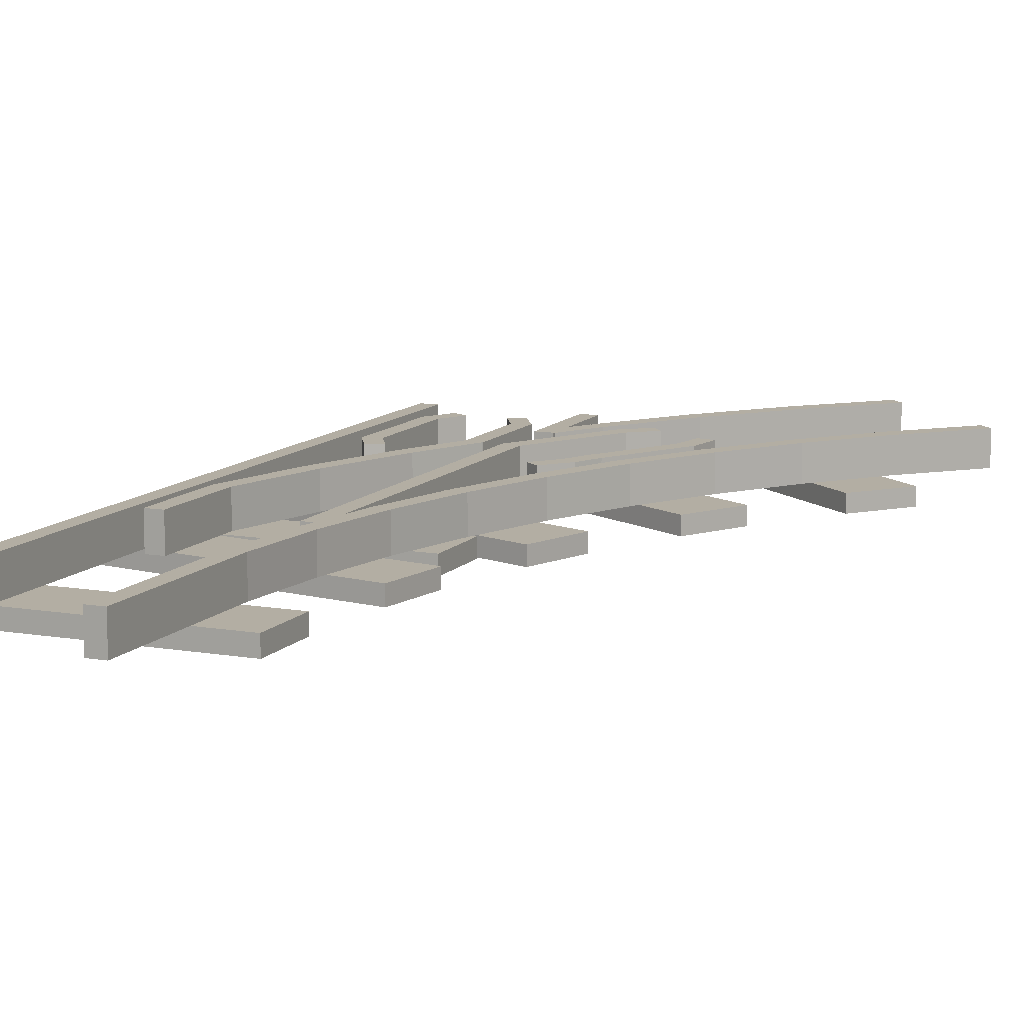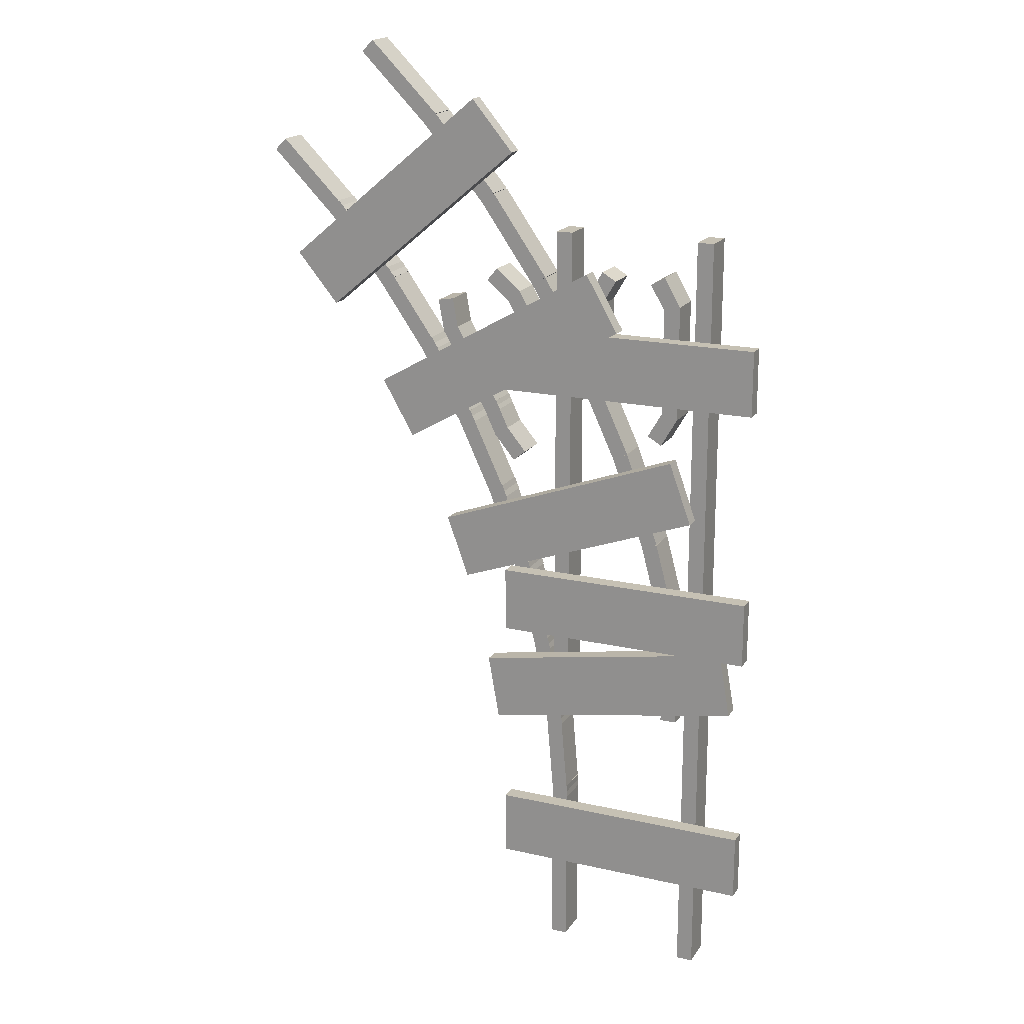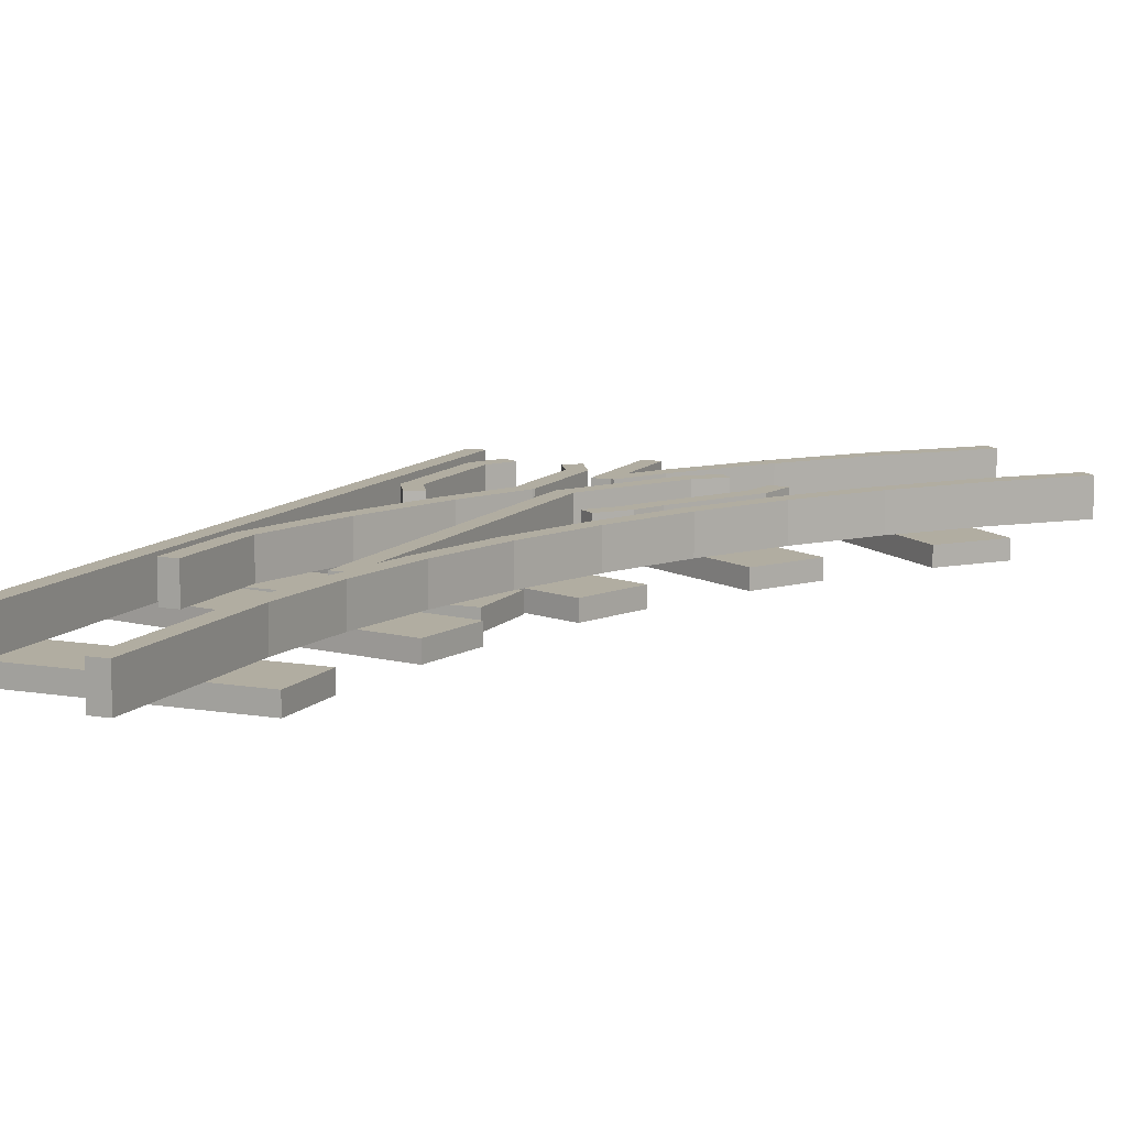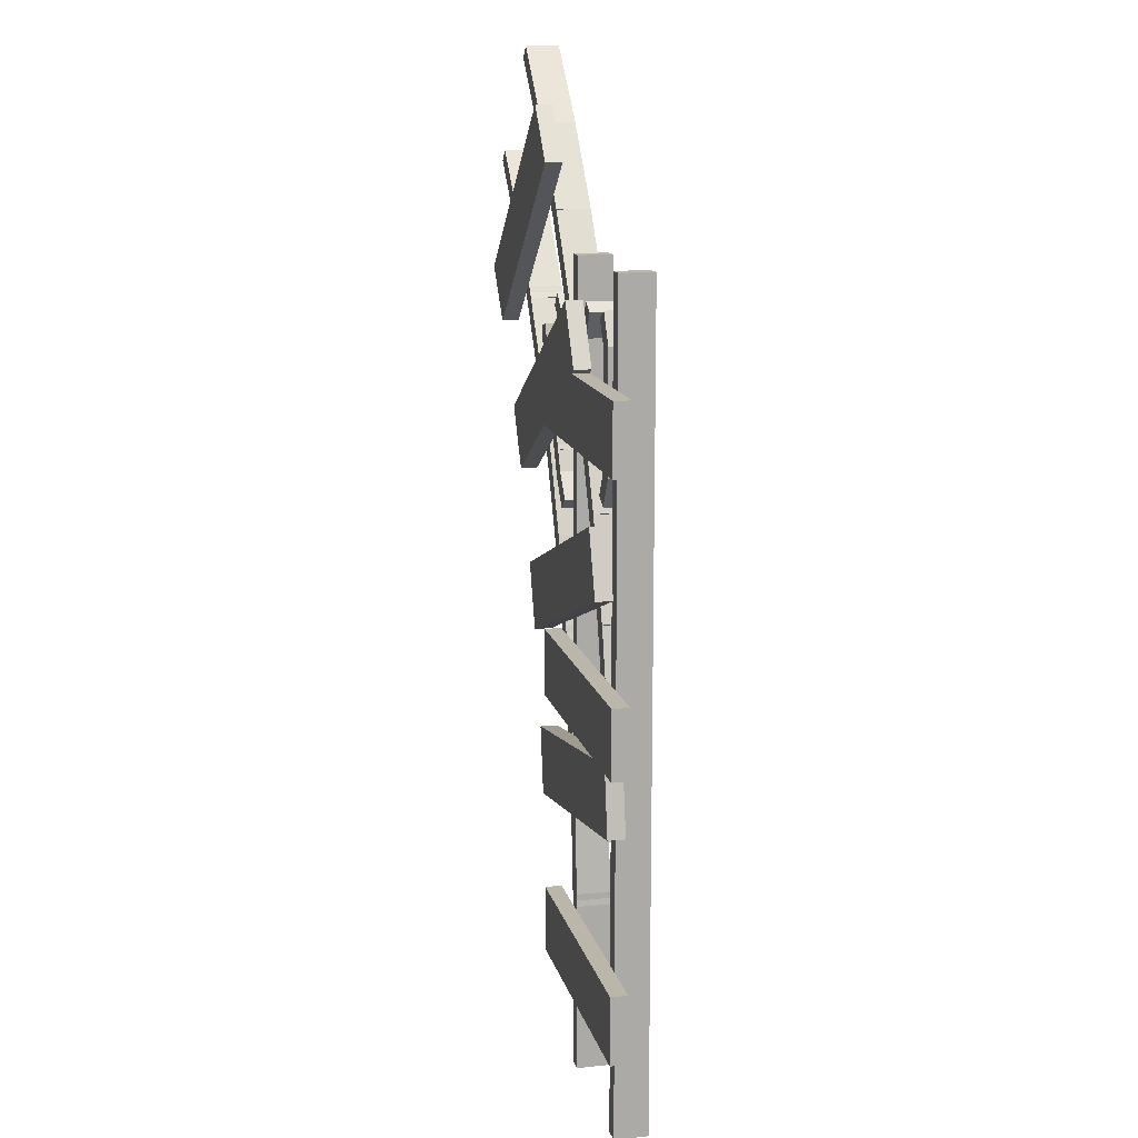
<metadata>
{"format":"obj","ext":"obj","renderer":"f3d","projection":"perspective","resolution":1024,"background":"white","views":[{"elev":10.9,"azim":-156.7,"up":"+Y"},{"elev":18.5,"azim":23.7,"up":"+Z"},{"elev":10.3,"azim":-156.2,"up":"+Y"},{"elev":13.8,"azim":77.0,"up":"+Z"}]}
</metadata>
<code>
o cube
v -7.559 -7 44.75
v -19.82 -7 34.46
v -7.559 -8 44.75
v -19.82 -8 34.46
v -22.39 -7 37.53
v -10.13 -7 47.81
v -22.39 -8 37.53
v -10.13 -8 47.81
f 1 3 2
f 3 4 2
f 5 7 6
f 7 8 6
f 5 6 2
f 6 1 2
f 8 7 3
f 7 4 3
f 6 8 1
f 8 3 1
f 2 4 5
f 4 7 5
o cube
v -0.6462 -7 34.27
v -14.5 -7 26.27
v -0.6462 -8 34.27
v -14.5 -8 26.27
v -16.5 -7 29.73
v -2.646 -7 37.73
v -16.5 -8 29.73
v -2.646 -8 37.73
f 9 11 10
f 11 12 10
f 13 15 14
f 15 16 14
f 13 14 10
f 14 9 10
f 16 15 11
f 15 12 11
f 14 16 9
f 16 11 9
f 10 12 13
f 12 15 13
o cube
v 4.342 -7 22.75
v -10.69 -7 17.27
v 4.342 -8 22.75
v -10.69 -8 17.27
v -12.06 -7 21.03
v 2.974 -7 26.5
v -12.06 -8 21.03
v 2.974 -8 26.5
f 17 19 18
f 19 20 18
f 21 23 22
f 23 24 22
f 21 22 18
f 22 17 18
f 24 23 19
f 23 20 19
f 22 24 17
f 24 19 17
f 18 20 21
f 20 23 21
o cube
v 7.253 -7 10.53
v -8.503 -7 7.755
v 7.253 -8 10.53
v -8.503 -8 7.755
v -9.198 -7 11.69
v 6.559 -7 14.47
v -9.198 -8 11.69
v 6.559 -8 14.47
f 25 27 26
f 27 28 26
f 29 31 30
f 31 32 30
f 29 30 26
f 30 25 26
f 32 31 27
f 31 28 27
f 30 32 25
f 32 27 25
f 26 28 29
f 28 31 29
o cube
v 8 -7 -2
v -8 -7 -2
v 8 -8 -2
v -8 -8 -2
v -8 -7 2
v 8 -7 2
v -8 -8 2
v 8 -8 2
f 33 35 34
f 35 36 34
f 37 39 38
f 39 40 38
f 37 38 34
f 38 33 34
f 40 39 35
f 39 36 35
f 38 40 33
f 40 35 33
f 34 36 37
f 36 39 37
o cube
v -4 -5 -8
v -5 -5 -8
v -4 -7 -8
v -5 -7 -8
v -5 -5 3
v -4 -5 3
v -5 -7 3
v -4 -7 3
f 41 43 42
f 43 44 42
f 45 47 46
f 47 48 46
f 45 46 42
f 46 41 42
f 48 47 43
f 47 44 43
f 46 48 41
f 48 43 41
f 42 44 45
f 44 47 45
o cube
v 5 -5 -8
v 4 -5 -8
v 5 -7 -8
v 4 -7 -8
v 4 -5 8
v 5 -5 8
v 4 -7 8
v 5 -7 8
f 49 51 50
f 51 52 50
f 53 55 54
f 55 56 54
f 53 54 50
f 54 49 50
f 56 55 51
f 55 52 51
f 54 56 49
f 56 51 49
f 50 52 53
f 52 55 53
o cube
v -4.391 -5 7.464
v -5.375 -5 7.291
v -4.391 -7 7.464
v -5.375 -7 7.291
v -6.417 -5 13.2
v -5.432 -5 13.37
v -6.417 -7 13.2
v -5.432 -7 13.37
f 57 59 58
f 59 60 58
f 61 63 62
f 63 64 62
f 61 62 58
f 62 57 58
f 64 63 59
f 63 60 59
f 62 64 57
f 64 59 57
f 58 60 61
f 60 63 61
o cube
v -6.592 -5 17.7
v -7.532 -5 17.36
v -6.592 -7 17.7
v -7.532 -7 17.36
v -9.584 -5 23
v -8.645 -5 23.34
v -9.584 -7 23
v -8.645 -7 23.34
f 65 67 66
f 67 68 66
f 69 71 70
f 71 72 70
f 69 70 66
f 70 65 66
f 72 71 67
f 71 68 67
f 70 72 65
f 72 67 65
f 66 68 69
f 68 71 69
o cube
v 1.865 -5 20.78
v 0.9252 -5 20.44
v 1.865 -7 20.78
v 0.9252 -7 20.44
v -1.127 -5 26.08
v -0.1873 -5 26.42
v -1.127 -7 26.08
v -0.1873 -7 26.42
f 73 75 74
f 75 76 74
f 77 79 78
f 79 80 78
f 77 78 74
f 78 73 74
f 80 79 75
f 79 76 75
f 78 80 73
f 80 75 73
f 74 76 77
f 76 79 77
o cube
v -4.244 -5 34.5
v -5.11 -5 34
v -4.244 -7 34.5
v -5.11 -7 34
v -6.61 -5 36.6
v -5.744 -5 37.1
v -6.61 -7 36.6
v -5.744 -7 37.1
f 81 83 82
f 83 84 82
f 85 87 86
f 87 88 86
f 85 86 82
f 86 81 82
f 88 87 83
f 87 84 83
f 86 88 81
f 88 83 81
f 82 84 85
f 84 87 85
o cube
v -10.54 -5 27.4
v -11.4 -5 26.9
v -10.54 -7 27.4
v -11.4 -7 26.9
v -14.4 -5 32.1
v -13.54 -5 32.6
v -14.4 -7 32.1
v -13.54 -7 32.6
f 89 91 90
f 91 92 90
f 93 95 94
f 95 96 94
f 93 94 90
f 94 89 90
f 96 95 91
f 95 92 91
f 94 96 89
f 96 91 89
f 90 92 93
f 92 95 93
o cube
v -9.215 -5 42.05
v -9.981 -5 41.41
v -9.215 -7 42.05
v -9.981 -7 41.41
v -13.84 -5 46.01
v -13.07 -5 46.65
v -13.84 -7 46.01
v -13.07 -7 46.65
f 97 99 98
f 99 100 98
f 101 103 102
f 103 104 102
f 101 102 98
f 102 97 98
f 104 103 99
f 103 100 99
f 102 104 97
f 104 99 97
f 98 100 101
f 100 103 101
o cube
v -16.11 -5 36.27
v -16.88 -5 35.63
v -16.11 -7 36.27
v -16.88 -7 35.63
v -20.73 -5 40.22
v -19.97 -5 40.87
v -20.73 -7 40.22
v -19.97 -7 40.87
f 105 107 106
f 107 108 106
f 109 111 110
f 111 112 110
f 109 110 106
f 110 105 106
f 112 111 107
f 111 108 107
f 110 112 105
f 112 107 105
f 106 108 109
f 108 111 109
o cube
v -13.09 -5 46.67
v -13.8 -5 45.96
v -13.09 -7 46.67
v -13.8 -7 45.96
v -18.04 -5 50.2
v -17.33 -5 50.91
v -18.04 -7 50.2
v -17.33 -7 50.91
f 113 115 114
f 115 116 114
f 117 119 118
f 119 120 118
f 117 118 114
f 118 113 114
f 120 119 115
f 119 116 115
f 118 120 113
f 120 115 113
f 114 116 117
f 116 119 117
o cube
v -19.45 -5 40.31
v -20.16 -5 39.6
v -19.45 -7 40.31
v -20.16 -7 39.6
v -24.4 -5 43.84
v -23.69 -5 44.55
v -24.4 -7 43.84
v -23.69 -7 44.55
f 121 123 122
f 123 124 122
f 125 127 126
f 127 128 126
f 125 126 122
f 126 121 122
f 128 127 123
f 127 124 123
f 126 128 121
f 128 123 121
f 122 124 125
f 124 127 125
o cube
v -5.758 -5 37.12
v -6.577 -5 36.55
v -5.758 -7 37.12
v -6.577 -7 36.55
v -10.02 -5 41.46
v -9.199 -5 42.03
v -10.02 -7 41.46
v -9.199 -7 42.03
f 129 131 130
f 131 132 130
f 133 135 134
f 135 136 134
f 133 134 130
f 134 129 130
f 136 135 131
f 135 132 131
f 134 136 129
f 136 131 129
f 130 132 133
f 132 135 133
o cube
v -13.13 -5 31.96
v -13.95 -5 31.38
v -13.13 -7 31.96
v -13.95 -7 31.38
v -17.39 -5 36.3
v -16.57 -5 36.87
v -17.39 -7 36.3
v -16.57 -7 36.87
f 137 139 138
f 139 140 138
f 141 143 142
f 143 144 142
f 141 142 138
f 142 137 138
f 144 143 139
f 143 140 139
f 142 144 137
f 144 139 137
f 138 140 141
f 140 143 141
o cube
v -0.1969 -5 26.44
v -1.103 -5 26.02
v -0.1969 -7 26.44
v -1.103 -7 26.02
v -3.005 -5 30.1
v -2.099 -5 30.52
v -3.005 -7 30.1
v -2.099 -7 30.52
f 145 147 146
f 147 148 146
f 149 151 150
f 151 152 150
f 149 150 146
f 150 145 146
f 152 151 147
f 151 148 147
f 150 152 145
f 152 147 145
f 146 148 149
f 148 151 149
o cube
v -8.354 -5 22.64
v -9.26 -5 22.22
v -8.354 -7 22.64
v -9.26 -7 22.22
v -11.8 -5 27.65
v -10.89 -5 28.08
v -11.8 -7 27.65
v -10.89 -7 28.08
f 153 155 154
f 155 156 154
f 157 159 158
f 159 160 158
f 157 158 154
f 158 153 154
f 160 159 155
f 159 156 155
f 158 160 153
f 160 155 153
f 154 156 157
f 156 159 157
o cube
v 3.425 -5 14.96
v 2.459 -5 14.7
v 3.425 -7 14.96
v 2.459 -7 14.7
v 0.9065 -5 20.5
v 1.872 -5 20.76
v 0.9065 -7 20.5
v 1.872 -7 20.76
f 161 163 162
f 163 164 162
f 165 167 166
f 167 168 166
f 165 166 162
f 166 161 162
f 168 167 163
f 167 164 163
f 166 168 161
f 168 163 161
f 162 164 165
f 164 167 165
o cube
v -5.268 -5 12.63
v -6.234 -5 12.37
v -5.268 -7 12.63
v -6.234 -7 12.37
v -7.787 -5 18.17
v -6.821 -5 18.43
v -7.787 -7 18.17
v -6.821 -7 18.43
f 169 171 170
f 171 172 170
f 173 175 174
f 175 176 174
f 173 174 170
f 174 169 170
f 176 175 171
f 175 172 171
f 174 176 169
f 176 171 169
f 170 172 173
f 172 175 173
o cube
v -3.967 -5 2.241
v -4.963 -5 2.154
v -3.967 -7 2.241
v -4.963 -7 2.154
v -5.486 -5 8.131
v -4.49 -5 8.218
v -5.486 -7 8.131
v -4.49 -7 8.218
f 177 179 178
f 179 180 178
f 181 183 182
f 183 184 182
f 181 182 178
f 182 177 178
f 184 183 179
f 183 180 179
f 182 184 177
f 184 179 177
f 178 180 181
f 180 183 181
o cube
v 8 -7 14
v -8 -7 14
v 8 -8 14
v -8 -8 14
v -8 -7 18
v 8 -7 18
v -8 -8 18
v 8 -8 18
f 185 187 186
f 187 188 186
f 189 191 190
f 191 192 190
f 189 190 186
f 190 185 186
f 192 191 187
f 191 188 187
f 190 192 185
f 192 187 185
f 186 188 189
f 188 191 189
o cube
v 5 -5 8
v 4 -5 8
v 5 -7 8
v 4 -7 8
v 4 -5 24
v 5 -5 24
v 4 -7 24
v 5 -7 24
f 193 195 194
f 195 196 194
f 197 199 198
f 199 200 198
f 197 198 194
f 198 193 194
f 200 199 195
f 199 196 195
f 198 200 193
f 200 195 193
f 194 196 197
f 196 199 197
o cube
v 8 -7 30
v -8 -7 30
v 8 -8 30
v -8 -8 30
v -8 -7 34
v 8 -7 34
v -8 -8 34
v 8 -8 34
f 201 203 202
f 203 204 202
f 205 207 206
f 207 208 206
f 205 206 202
f 206 201 202
f 208 207 203
f 207 204 203
f 206 208 201
f 208 203 201
f 202 204 205
f 204 207 205
o cube
v 5 -5 24
v 4 -5 24
v 5 -7 24
v 4 -7 24
v 4 -5 40
v 5 -5 40
v 4 -7 40
v 5 -7 40
f 209 211 210
f 211 212 210
f 213 215 214
f 215 216 214
f 213 214 210
f 214 209 210
f 216 215 211
f 215 212 211
f 214 216 209
f 216 211 209
f 210 212 213
f 212 215 213
o cube
v -4 -5 34
v -5 -5 34
v -4 -7 34
v -5 -7 34
v -5 -5 40
v -4 -5 40
v -5 -7 40
v -4 -7 40
f 217 219 218
f 219 220 218
f 221 223 222
f 223 224 222
f 221 222 218
f 222 217 218
f 224 223 219
f 223 220 219
f 222 224 217
f 224 219 217
f 218 220 221
f 220 223 221
o cube
v -4 -5 15
v -5 -5 15
v -4 -7 15
v -5 -7 15
v -5 -5 30
v -4 -5 30
v -5 -7 30
v -4 -7 30
f 225 227 226
f 227 228 226
f 229 231 230
f 231 232 230
f 229 230 226
f 230 225 226
f 232 231 227
f 231 228 227
f 230 232 225
f 232 227 225
f 226 228 229
f 228 231 229
o cube
v -3.976 -5 30.04
v -4.842 -5 29.54
v -3.976 -7 30.04
v -4.842 -7 29.54
v -8.342 -5 35.6
v -7.476 -5 36.1
v -8.342 -7 35.6
v -7.476 -7 36.1
f 233 235 234
f 235 236 234
f 237 239 238
f 239 240 238
f 237 238 234
f 238 233 234
f 240 239 235
f 239 236 235
f 238 240 233
f 240 235 233
f 234 236 237
f 236 239 237
o cube
v -2 -5 30
v -3 -5 30
v -2 -7 30
v -3 -7 30
v -3 -5 36
v -2 -5 36
v -3 -7 36
v -2 -7 36
f 241 243 242
f 243 244 242
f 245 247 246
f 247 248 246
f 245 246 242
f 246 241 242
f 248 247 243
f 247 244 243
f 246 248 241
f 248 243 241
f 242 244 245
f 244 247 245
o cube
v -8.806 -5 28.4
v -9.672 -5 27.9
v -8.806 -7 28.4
v -9.672 -7 27.9
v -12.67 -5 33.1
v -11.81 -5 33.6
v -12.67 -7 33.1
v -11.81 -7 33.6
f 249 251 250
f 251 252 250
f 253 255 254
f 255 256 254
f 253 254 250
f 254 249 250
f 256 255 251
f 255 252 251
f 254 256 249
f 256 251 249
f 250 252 253
f 252 255 253
o cube
v 3 -5 29
v 2 -5 29
v 3 -7 29
v 2 -7 29
v 2 -5 36
v 3 -5 36
v 2 -7 36
v 3 -7 36
f 257 259 258
f 259 260 258
f 261 263 262
f 263 264 262
f 261 262 258
f 262 257 258
f 264 263 259
f 263 260 259
f 262 264 257
f 264 259 257
f 258 260 261
f 260 263 261
o cube
v -8.232 -5 27.11
v -9.138 -5 26.69
v -8.232 -7 27.11
v -9.138 -7 26.69
v -9.983 -5 28.5
v -9.077 -5 28.92
v -9.983 -7 28.5
v -9.077 -7 28.92
f 265 267 266
f 267 268 266
f 269 271 270
f 271 272 270
f 269 270 266
f 270 265 266
f 272 271 267
f 271 268 267
f 270 272 265
f 272 267 265
f 266 268 269
f 268 271 269
o cube
v -2.134 -5 35.5
v -3 -5 36
v -2.134 -7 35.5
v -3 -7 36
v -2 -5 37.73
v -1.134 -5 37.23
v -2 -7 37.73
v -1.134 -7 37.23
f 273 275 274
f 275 276 274
f 277 279 278
f 279 280 278
f 277 278 274
f 278 273 274
f 280 279 275
f 279 276 275
f 278 280 273
f 280 275 273
f 274 276 277
f 276 279 277
o cube
v 2 -5 27.27
v 1.134 -5 27.77
v 2 -7 27.27
v 1.134 -7 27.77
v 2.134 -5 29.5
v 3 -5 29
v 2.134 -7 29.5
v 3 -7 29
f 281 283 282
f 283 284 282
f 285 287 286
f 287 288 286
f 285 286 282
f 286 281 282
f 288 287 283
f 287 284 283
f 286 288 281
f 288 283 281
f 282 284 285
f 284 287 285
o cube
v 3 -5 36
v 2.134 -5 35.5
v 3 -7 36
v 2.134 -7 35.5
v 1.134 -5 37.23
v 2 -5 37.73
v 1.134 -7 37.23
v 2 -7 37.73
f 289 291 290
f 291 292 290
f 293 295 294
f 295 296 294
f 293 294 290
f 294 289 290
f 296 295 291
f 295 292 291
f 294 296 289
f 296 291 289
f 290 292 293
f 292 295 293
o cube
v -7.086 -5 25.8
v -7.852 -5 25.15
v -7.086 -7 25.8
v -7.852 -7 25.15
v -9.138 -5 26.69
v -8.372 -5 27.33
v -9.138 -7 26.69
v -8.372 -7 27.33
f 297 299 298
f 299 300 298
f 301 303 302
f 303 304 302
f 301 302 298
f 302 297 298
f 304 303 299
f 303 300 299
f 302 304 297
f 304 299 297
f 298 300 301
f 300 303 301
o cube
v -7.476 -5 36.1
v -8.119 -5 35.33
v -7.476 -7 36.1
v -8.119 -7 35.33
v -9.651 -5 36.62
v -9.008 -5 37.38
v -9.651 -7 36.62
v -9.008 -7 37.38
f 305 307 306
f 307 308 306
f 309 311 310
f 311 312 310
f 309 310 306
f 310 305 306
f 312 311 307
f 311 308 307
f 310 312 305
f 312 307 305
f 306 308 309
f 308 311 309
o cube
v -11.69 -5 33.27
v -12.67 -5 33.1
v -11.69 -7 33.27
v -12.67 -7 33.1
v -13.02 -5 35.07
v -12.03 -5 35.24
v -13.02 -7 35.07
v -12.03 -7 35.24
f 313 315 314
f 315 316 314
f 317 319 318
f 319 320 318
f 317 318 314
f 318 313 314
f 320 319 315
f 319 316 315
f 318 320 313
f 320 315 313
f 314 316 317
f 316 319 317
o cube
v 3.425 -5 8.961
v 2.425 -5 8.961
v 3.425 -7 8.961
v 2.425 -7 8.961
v 2.425 -5 14.96
v 3.425 -5 14.96
v 2.425 -7 14.96
v 3.425 -7 14.96
f 321 323 322
f 323 324 322
f 325 327 326
f 327 328 326
f 325 326 322
f 326 321 322
f 328 327 323
f 327 324 323
f 326 328 321
f 328 323 321
f 322 324 325
f 324 327 325
o cube
v -4 -5 9
v -5 -5 9
v -4 -7 9
v -5 -7 9
v -5 -5 15
v -4 -5 15
v -5 -7 15
v -4 -7 15
f 329 331 330
f 331 332 330
f 333 335 334
f 335 336 334
f 333 334 330
f 334 329 330
f 336 335 331
f 335 332 331
f 334 336 329
f 336 331 329
f 330 332 333
f 332 335 333

</code>
